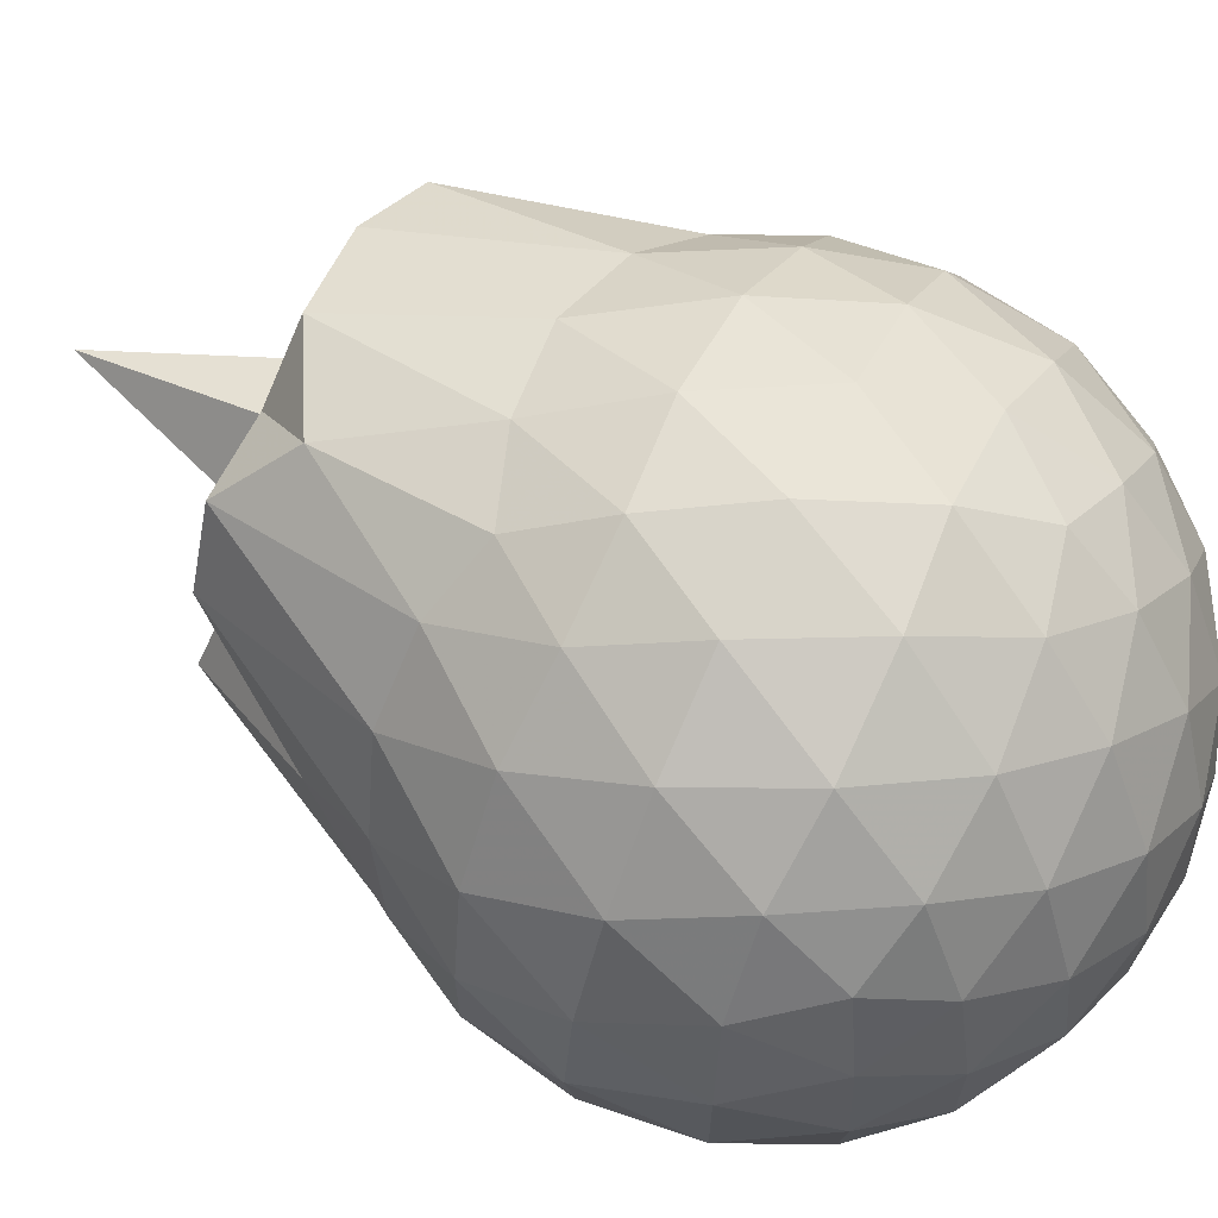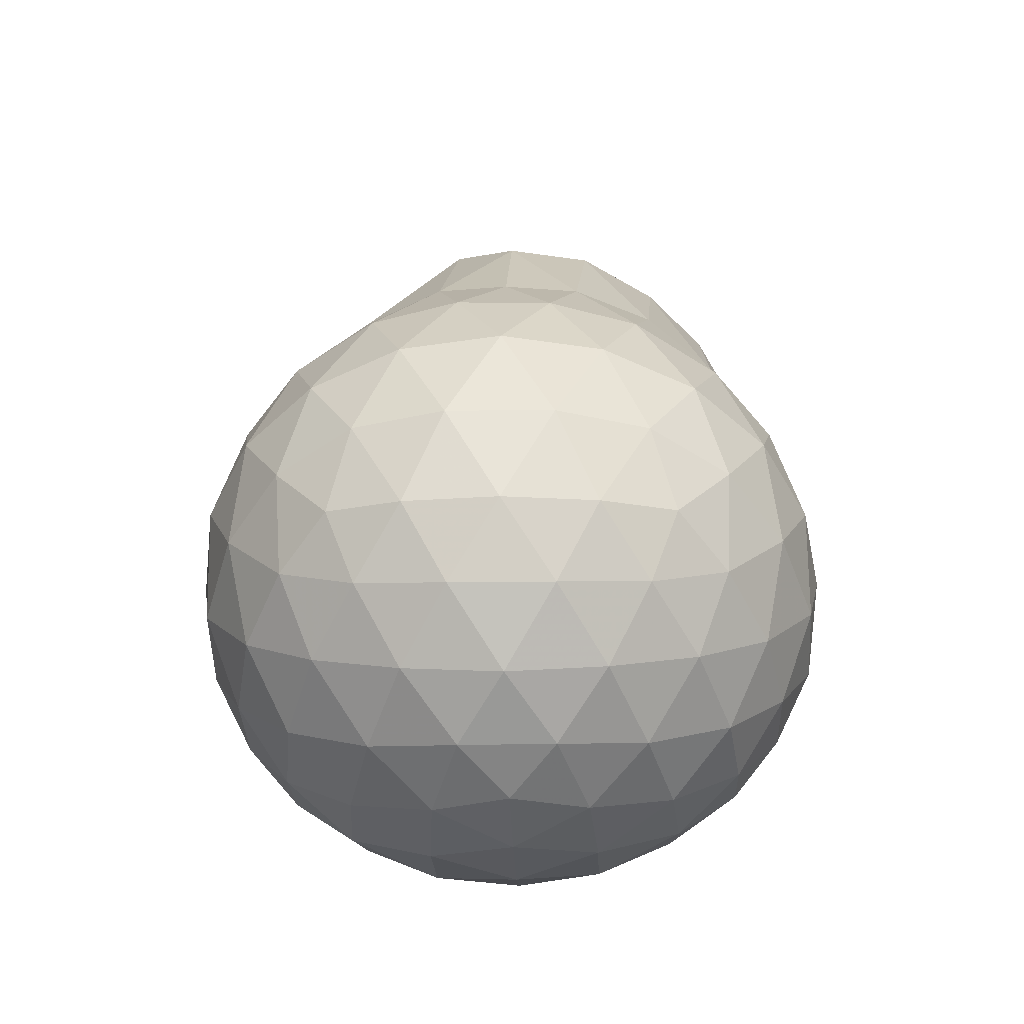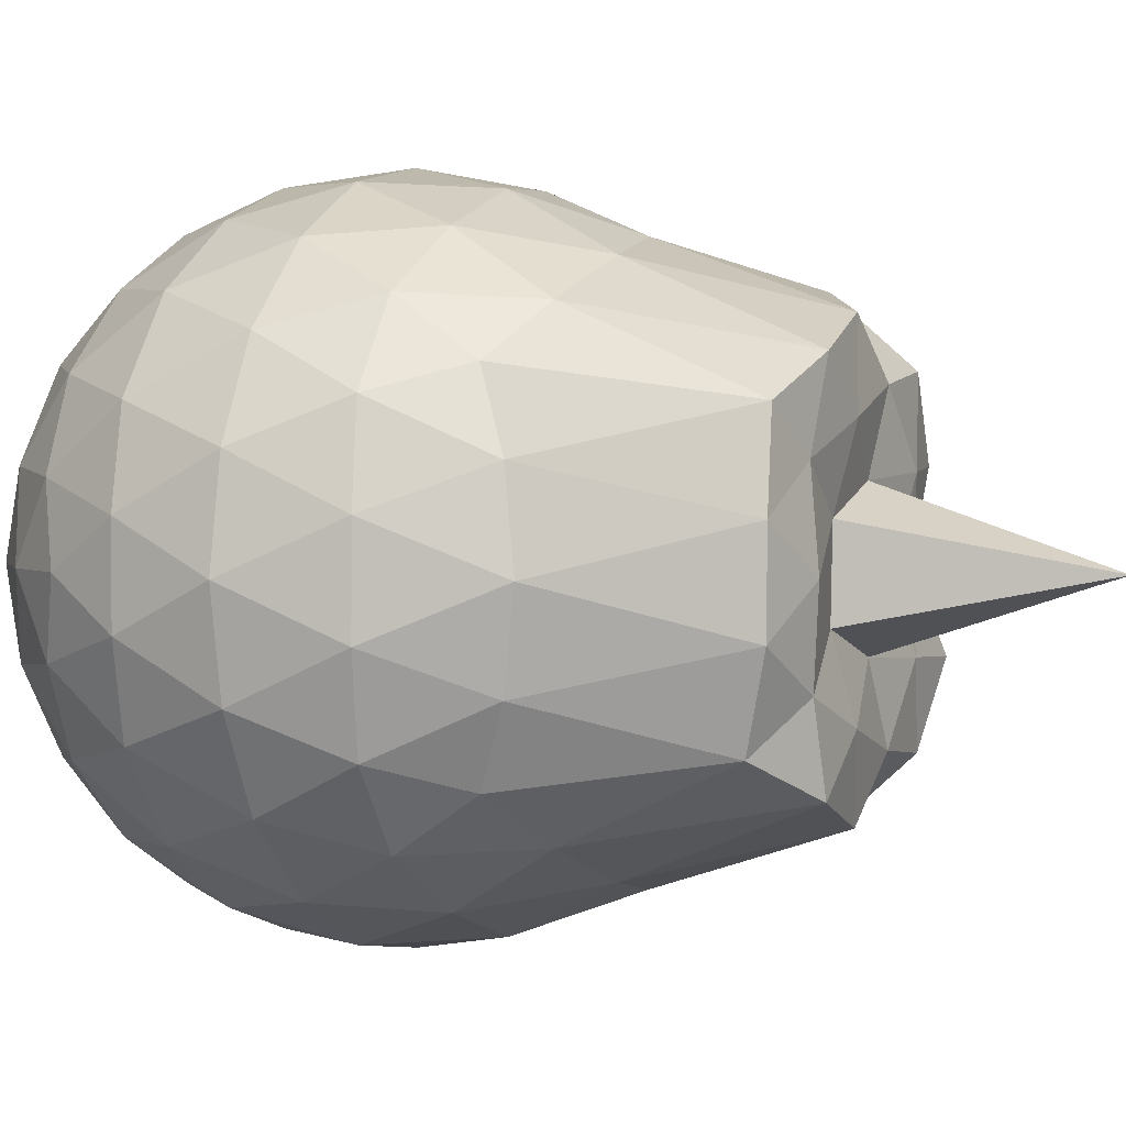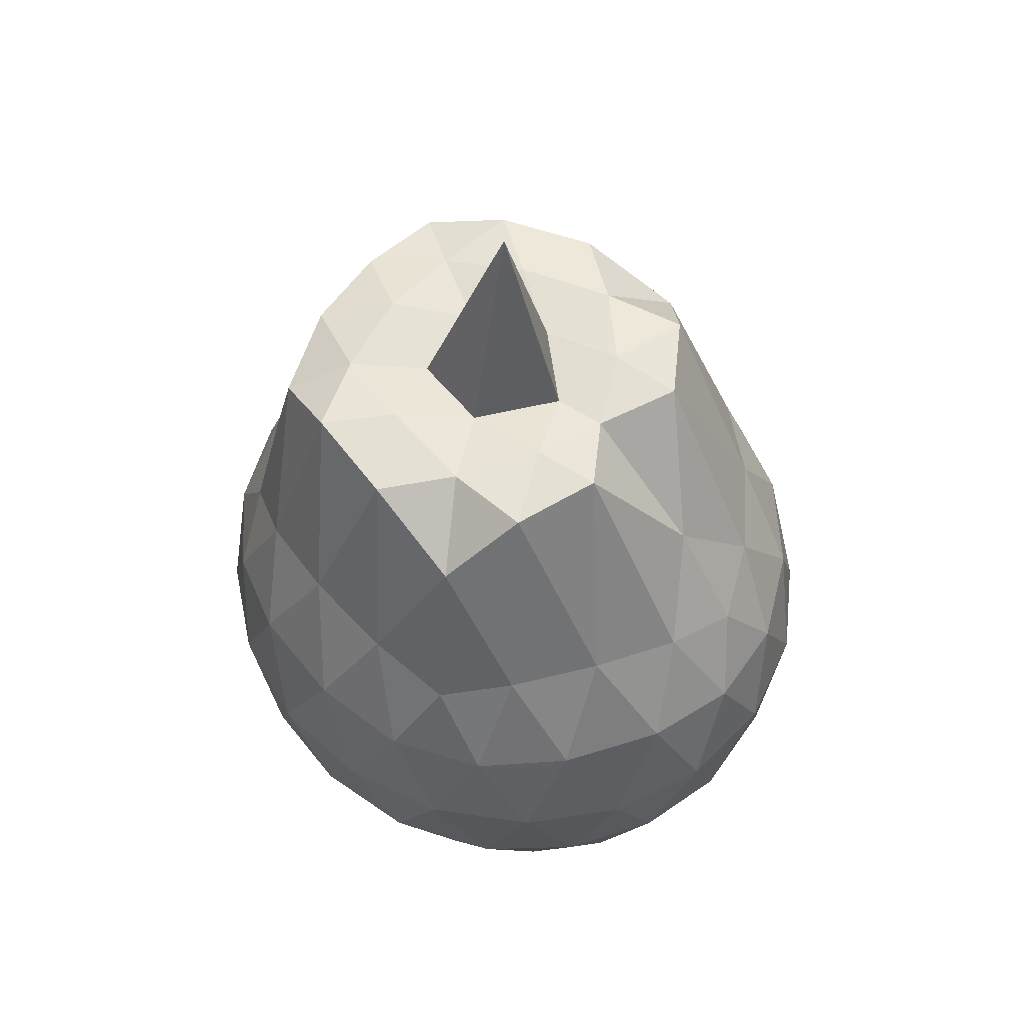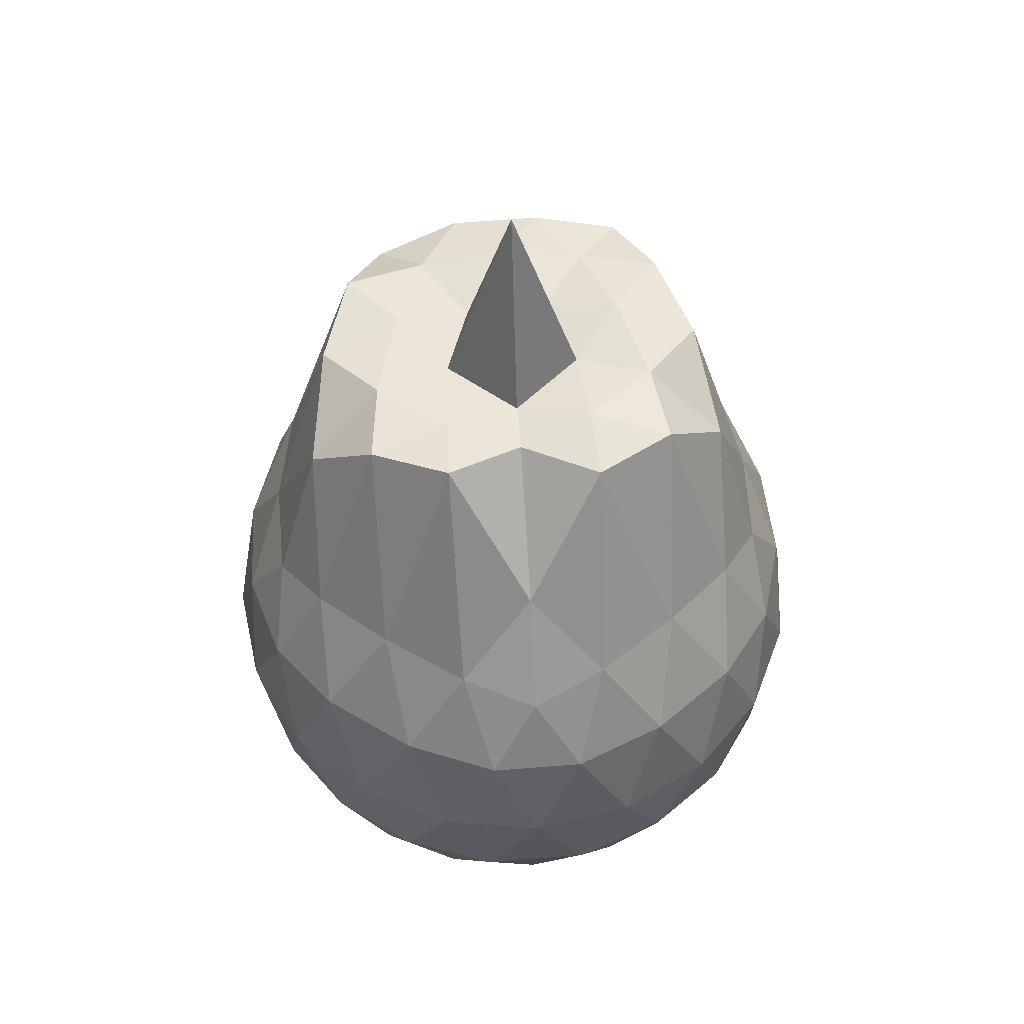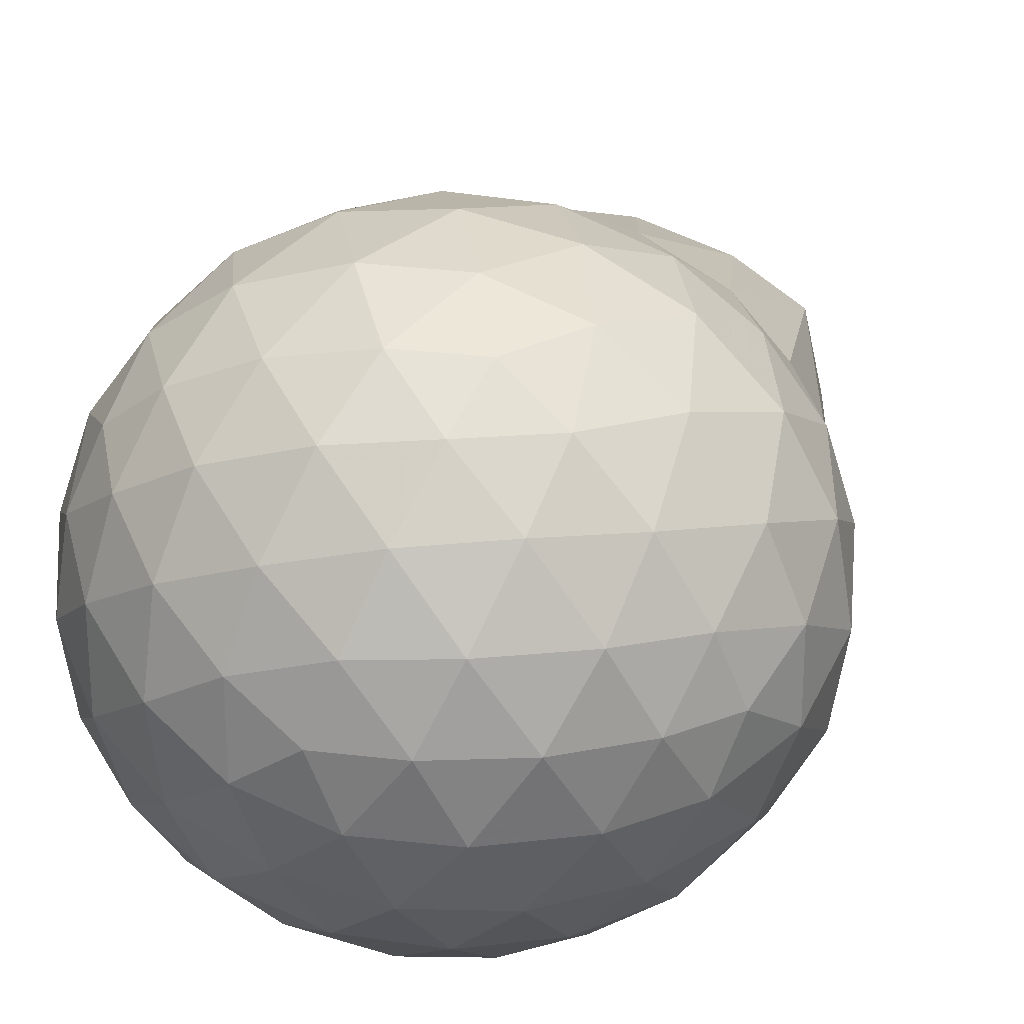
<metadata>
{"format":"obj","ext":"obj","renderer":"f3d","projection":"perspective","resolution":1024,"background":"white","views":[{"elev":67.0,"azim":116.6,"up":"+Y"},{"elev":-52.8,"azim":163.3,"up":"+Z"},{"elev":2.7,"azim":-66.4,"up":"+Y"},{"elev":56.1,"azim":34.2,"up":"+Z"},{"elev":53.0,"azim":85.0,"up":"+Z"},{"elev":23.9,"azim":-160.7,"up":"+Y"}]}
</metadata>
<code>
v -2.48 -0.02577 2.189
v -2.444 -0.0262 -0.5818
v -1.602 -0.02611 0.9061
v -1.677 0.194 0.9762
v -1.819 0.4291 1.027
v -2.006 0.6293 1.006
v -2.197 0.7528 0.9313
v -2.44 0.75 1.02
v -2.712 0.6937 1.055
v -2.972 0.5844 1.01
v -3.158 0.4465 0.9146
v -3.236 0.2332 1.008
v -3.269 -0.02577 1.048
v -3.236 -0.2856 1.006
v -3.158 -0.4994 0.9152
v -2.972 -0.6371 1.011
v -2.712 -0.7464 1.055
v -2.44 -0.8031 1.019
v -2.197 -0.8052 0.9334
v -2.006 -0.6815 1.006
v -1.82 -0.4812 1.024
v -1.677 -0.2462 0.9763
v -1.509 0.1125 0.6902
v -1.608 0.38 0.7196
v -1.796 0.6265 0.7214
v -2.026 0.7921 0.6948
v -2.305 0.8729 0.6955
v -2.596 0.8604 0.7229
v -2.9 0.7585 0.7227
v -3.141 0.6 0.6909
v -3.309 0.3768 0.6936
v -3.386 0.1157 0.719
v -3.387 -0.1682 0.7179
v -3.309 -0.4294 0.6934
v -3.141 -0.6519 0.69
v -2.9 -0.8109 0.723
v -2.595 -0.912 0.7249
v -2.305 -0.9254 0.6968
v -2.026 -0.8443 0.6949
v -1.796 -0.6789 0.7202
v -1.608 -0.4319 0.7186
v -1.51 -0.165 0.69
v -1.495 0.2736 0.4071
v -1.639 0.5415 0.4063
v -1.861 0.7544 0.4091
v -2.142 0.8878 0.4114
v -2.453 0.9284 0.4138
v -2.767 0.8743 0.4127
v -3.045 0.7327 0.416
v -3.268 0.5168 0.4101
v -3.409 0.2584 0.413
v -3.457 -0.02631 0.4099
v -3.409 -0.3106 0.413
v -3.268 -0.5691 0.4101
v -3.045 -0.7851 0.416
v -2.767 -0.9268 0.4128
v -2.453 -0.9808 0.4138
v -2.142 -0.9403 0.4116
v -1.861 -0.8068 0.4091
v -1.639 -0.594 0.4061
v -1.496 -0.326 0.4068
v -1.446 -0.02619 0.4054
v -1.588 0.3998 0.1211
v -1.76 0.6286 0.124
v -2.002 0.7867 0.09622
v -2.311 0.8783 0.1002
v -2.606 0.8775 0.1303
v -2.888 0.7848 0.1322
v -3.123 0.6121 0.1048
v -3.312 0.3637 0.1059
v -3.407 0.1074 0.1339
v -3.407 -0.1599 0.1339
v -3.312 -0.4162 0.106
v -3.123 -0.6645 0.1048
v -2.888 -0.8372 0.1323
v -2.606 -0.9299 0.1302
v -2.311 -0.9301 0.1004
v -2.002 -0.8391 0.09635
v -1.76 -0.6809 0.1239
v -1.588 -0.4521 0.1211
v -1.503 -0.1825 0.09199
v -1.503 0.1301 0.09199
v -1.736 0.4689 -0.0905
v -1.927 0.6095 -0.1455
v -2.19 0.7233 -0.1666
v -2.476 0.7729 -0.1398
v -2.721 0.7611 -0.0799
v -2.922 0.6271 -0.1341
v -3.12 0.4243 -0.1543
v -3.26 0.1873 -0.1293
v -3.329 -0.0262 -0.07298
v -3.26 -0.2397 -0.1293
v -3.12 -0.4767 -0.1543
v -2.922 -0.6795 -0.1341
v -2.721 -0.8135 -0.07989
v -2.476 -0.8253 -0.1398
v -2.19 -0.7757 -0.1666
v -1.927 -0.6619 -0.1456
v -1.736 -0.5213 -0.09043
v -1.653 -0.3021 -0.1482
v -1.619 -0.02619 -0.1724
v -1.653 0.25 -0.1482
v -1.794 -0.02605 1.216
v -1.997 0.2042 1.575
v -2.119 0.4319 1.584
v -2.258 0.6186 1.407
v -2.546 0.5616 1.573
v -2.822 0.4701 1.599
v -3.043 0.3603 1.547
v -3.099 0.108 1.558
v -3.099 -0.1603 1.556
v -3.043 -0.4134 1.488
v -2.822 -0.5234 1.597
v -2.546 -0.6145 1.571
v -2.258 -0.6699 1.407
v -2.119 -0.4829 1.586
v -1.998 -0.2565 1.622
v -2.121 -0.02771 1.57
v -2.204 0.1936 1.609
v -2.368 0.3996 1.591
v -2.646 0.3238 1.609
v -2.887 0.2329 1.579
v -2.909 -0.02603 1.609
v -2.888 -0.2842 1.589
v -2.646 -0.3759 1.609
v -2.367 -0.4523 1.592
v -2.203 -0.2454 1.608
v -2.275 -0.0267 1.569
v -2.456 0.1781 1.57
v -2.689 0.09757 1.564
v -2.691 -0.1487 1.56
v -2.454 -0.2287 1.572
v -1.851 0.3864 -0.2829
v -2.095 0.5146 -0.3431
v -2.394 0.6039 -0.3392
v -2.674 0.6314 -0.2725
v -2.88 0.4481 -0.3318
v -3.065 0.2081 -0.3279
v -3.183 -0.02621 -0.2636
v -3.065 -0.2605 -0.3279
v -2.88 -0.5004 -0.3318
v -2.674 -0.6831 -0.2725
v -2.394 -0.6562 -0.3392
v -2.095 -0.567 -0.3431
v -1.851 -0.4388 -0.2828
v -1.797 -0.1762 -0.3465
v -1.797 0.1238 -0.3465
v -2.031 0.2593 -0.4538
v -2.31 0.3633 -0.49
v -2.603 0.4314 -0.4457
v -2.797 0.2109 -0.4812
v -2.959 -0.0262 -0.4384
v -2.797 -0.2633 -0.4813
v -2.603 -0.4838 -0.4457
v -2.31 -0.4157 -0.49
v -2.031 -0.3117 -0.4538
v -2.011 -0.0262 -0.4941
v -2.245 0.1103 -0.5556
v -2.521 0.1947 -0.5513
v -2.692 -0.0262 -0.5482
v -2.521 -0.2463 -0.5513
v -2.245 -0.1627 -0.5556
f 3 23 4
f 4 23 24
f 4 24 5
f 5 24 25
f 5 25 6
f 6 25 26
f 6 26 7
f 7 26 27
f 7 27 8
f 8 27 28
f 8 28 9
f 9 28 29
f 9 29 10
f 10 29 30
f 10 30 11
f 11 30 31
f 11 31 12
f 12 31 32
f 12 32 13
f 13 32 33
f 13 33 14
f 14 33 34
f 14 34 15
f 15 34 35
f 15 35 16
f 16 35 36
f 16 36 17
f 17 36 37
f 17 37 18
f 18 37 38
f 18 38 19
f 19 38 39
f 19 39 20
f 20 39 40
f 20 40 21
f 21 40 41
f 21 41 22
f 22 41 42
f 22 42 3
f 3 42 23
f 23 43 24
f 24 43 44
f 24 44 25
f 25 44 45
f 25 45 26
f 26 45 46
f 26 46 27
f 27 46 47
f 27 47 28
f 28 47 48
f 28 48 29
f 29 48 49
f 29 49 30
f 30 49 50
f 30 50 31
f 31 50 51
f 31 51 32
f 32 51 52
f 32 52 33
f 33 52 53
f 33 53 34
f 34 53 54
f 34 54 35
f 35 54 55
f 35 55 36
f 36 55 56
f 36 56 37
f 37 56 57
f 37 57 38
f 38 57 58
f 38 58 39
f 39 58 59
f 39 59 40
f 40 59 60
f 40 60 41
f 41 60 61
f 41 61 42
f 42 61 62
f 42 62 23
f 23 62 43
f 43 63 44
f 44 63 64
f 44 64 45
f 45 64 65
f 45 65 46
f 46 65 66
f 46 66 47
f 47 66 67
f 47 67 48
f 48 67 68
f 48 68 49
f 49 68 69
f 49 69 50
f 50 69 70
f 50 70 51
f 51 70 71
f 51 71 52
f 52 71 72
f 52 72 53
f 53 72 73
f 53 73 54
f 54 73 74
f 54 74 55
f 55 74 75
f 55 75 56
f 56 75 76
f 56 76 57
f 57 76 77
f 57 77 58
f 58 77 78
f 58 78 59
f 59 78 79
f 59 79 60
f 60 79 80
f 60 80 61
f 61 80 81
f 61 81 62
f 62 81 82
f 62 82 43
f 43 82 63
f 63 83 64
f 64 83 84
f 64 84 65
f 65 84 85
f 65 85 66
f 66 85 86
f 66 86 67
f 67 86 87
f 67 87 68
f 68 87 88
f 68 88 69
f 69 88 89
f 69 89 70
f 70 89 90
f 70 90 71
f 71 90 91
f 71 91 72
f 72 91 92
f 72 92 73
f 73 92 93
f 73 93 74
f 74 93 94
f 74 94 75
f 75 94 95
f 75 95 76
f 76 95 96
f 76 96 77
f 77 96 97
f 77 97 78
f 78 97 98
f 78 98 79
f 79 98 99
f 79 99 80
f 80 99 100
f 80 100 81
f 81 100 101
f 81 101 82
f 82 101 102
f 82 102 63
f 63 102 83
f 103 104 118
f 104 119 118
f 104 105 119
f 105 120 119
f 105 106 120
f 106 107 120
f 107 121 120
f 107 108 121
f 108 122 121
f 108 109 122
f 109 110 122
f 110 123 122
f 110 111 123
f 111 124 123
f 111 112 124
f 112 113 124
f 113 125 124
f 113 114 125
f 114 126 125
f 114 115 126
f 115 116 126
f 116 127 126
f 116 117 127
f 117 118 127
f 117 103 118
f 118 119 128
f 119 129 128
f 119 120 129
f 120 121 129
f 121 130 129
f 121 122 130
f 122 123 130
f 123 131 130
f 123 124 131
f 124 125 131
f 125 132 131
f 125 126 132
f 126 127 132
f 127 128 132
f 127 118 128
f 133 148 134
f 134 148 149
f 134 149 135
f 135 149 150
f 135 150 136
f 136 150 137
f 137 150 151
f 137 151 138
f 138 151 152
f 138 152 139
f 139 152 140
f 140 152 153
f 140 153 141
f 141 153 154
f 141 154 142
f 142 154 143
f 143 154 155
f 143 155 144
f 144 155 156
f 144 156 145
f 145 156 146
f 146 156 157
f 146 157 147
f 147 157 148
f 147 148 133
f 148 158 149
f 149 158 159
f 149 159 150
f 150 159 151
f 151 159 160
f 151 160 152
f 152 160 153
f 153 160 161
f 153 161 154
f 154 161 155
f 155 161 162
f 155 162 156
f 156 162 157
f 157 162 158
f 157 158 148
f 3 4 103
f 103 4 104
f 4 5 104
f 104 5 105
f 5 6 105
f 105 6 106
f 6 7 106
f 7 8 106
f 106 8 107
f 8 9 107
f 107 9 108
f 9 10 108
f 108 10 109
f 10 11 109
f 11 12 109
f 109 12 110
f 12 13 110
f 110 13 111
f 13 14 111
f 111 14 112
f 14 15 112
f 15 16 112
f 112 16 113
f 16 17 113
f 113 17 114
f 17 18 114
f 114 18 115
f 18 19 115
f 19 20 115
f 115 20 116
f 20 21 116
f 116 21 117
f 21 22 117
f 117 22 103
f 22 3 103
f 83 133 84
f 84 133 134
f 84 134 85
f 85 134 135
f 85 135 86
f 86 135 136
f 86 136 87
f 87 136 88
f 88 136 137
f 88 137 89
f 89 137 138
f 89 138 90
f 90 138 139
f 90 139 91
f 91 139 92
f 92 139 140
f 92 140 93
f 93 140 141
f 93 141 94
f 94 141 142
f 94 142 95
f 95 142 96
f 96 142 143
f 96 143 97
f 97 143 144
f 97 144 98
f 98 144 145
f 98 145 99
f 99 145 100
f 100 145 146
f 100 146 101
f 101 146 147
f 101 147 102
f 102 147 133
f 102 133 83
f 128 129 1
f 129 130 1
f 130 131 1
f 131 132 1
f 132 128 1
f 159 158 2
f 160 159 2
f 161 160 2
f 162 161 2
f 158 162 2

</code>
